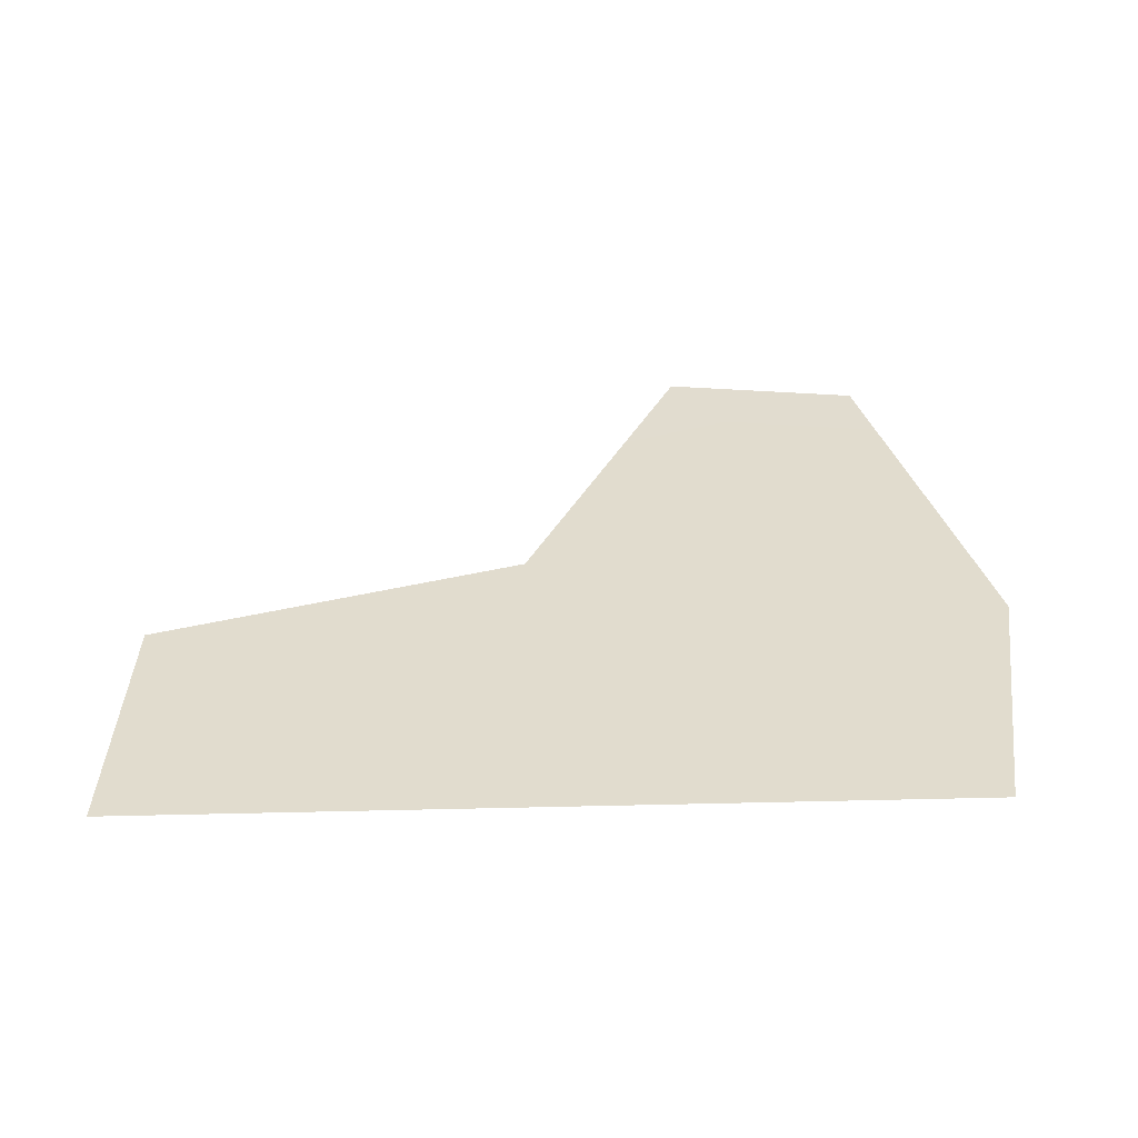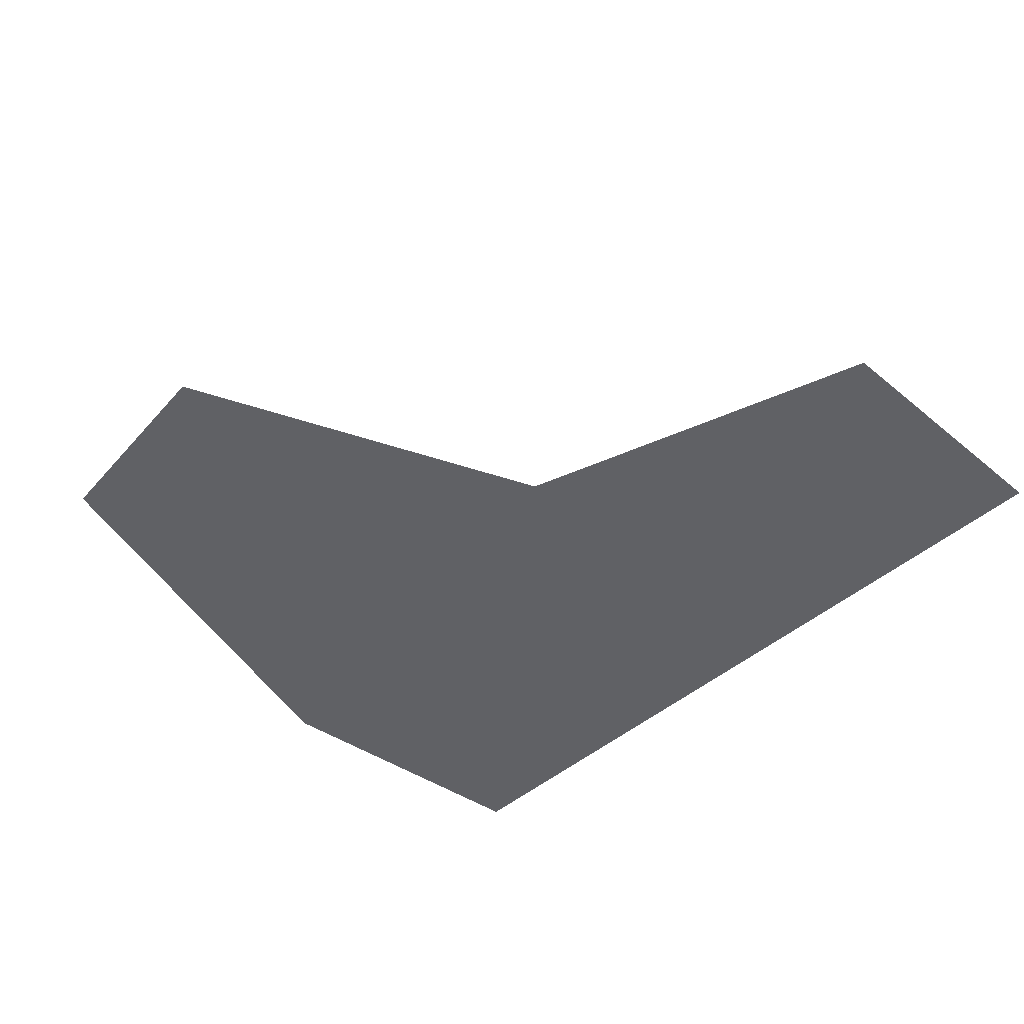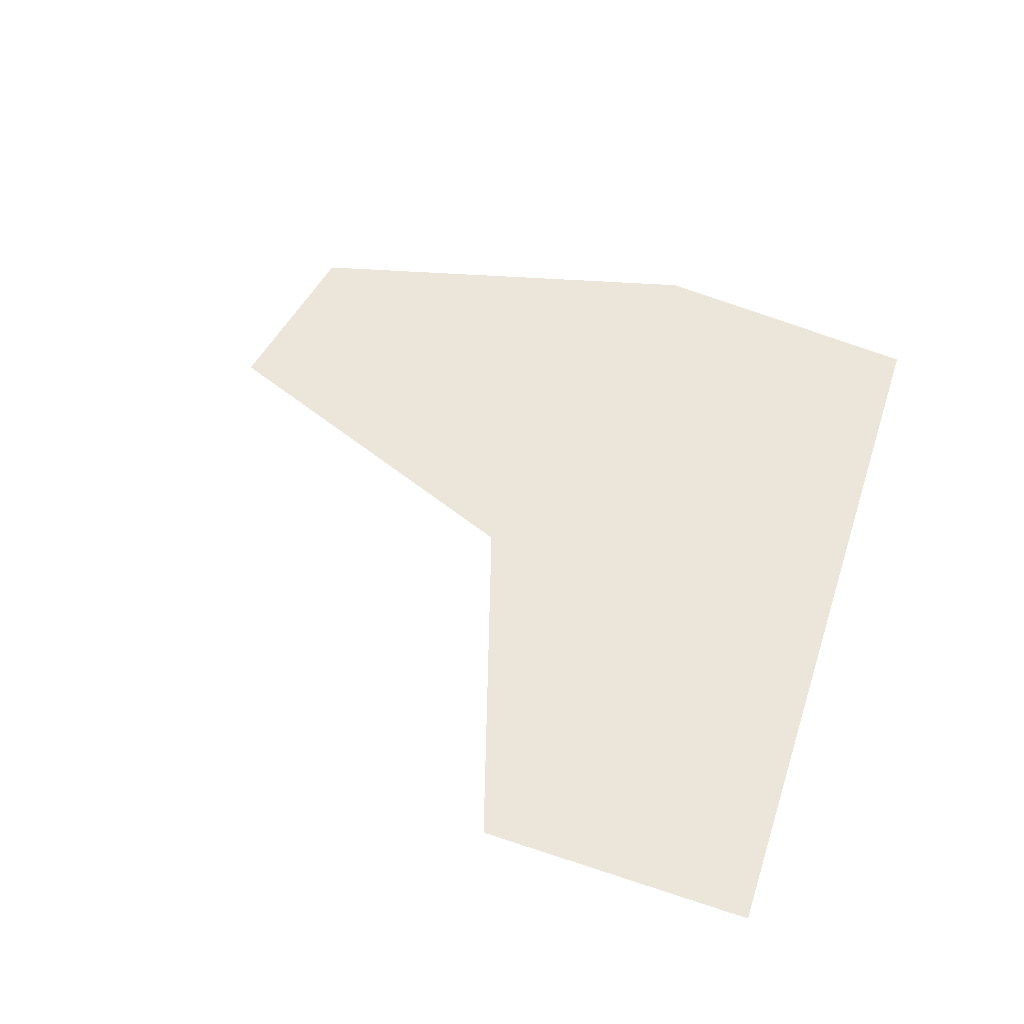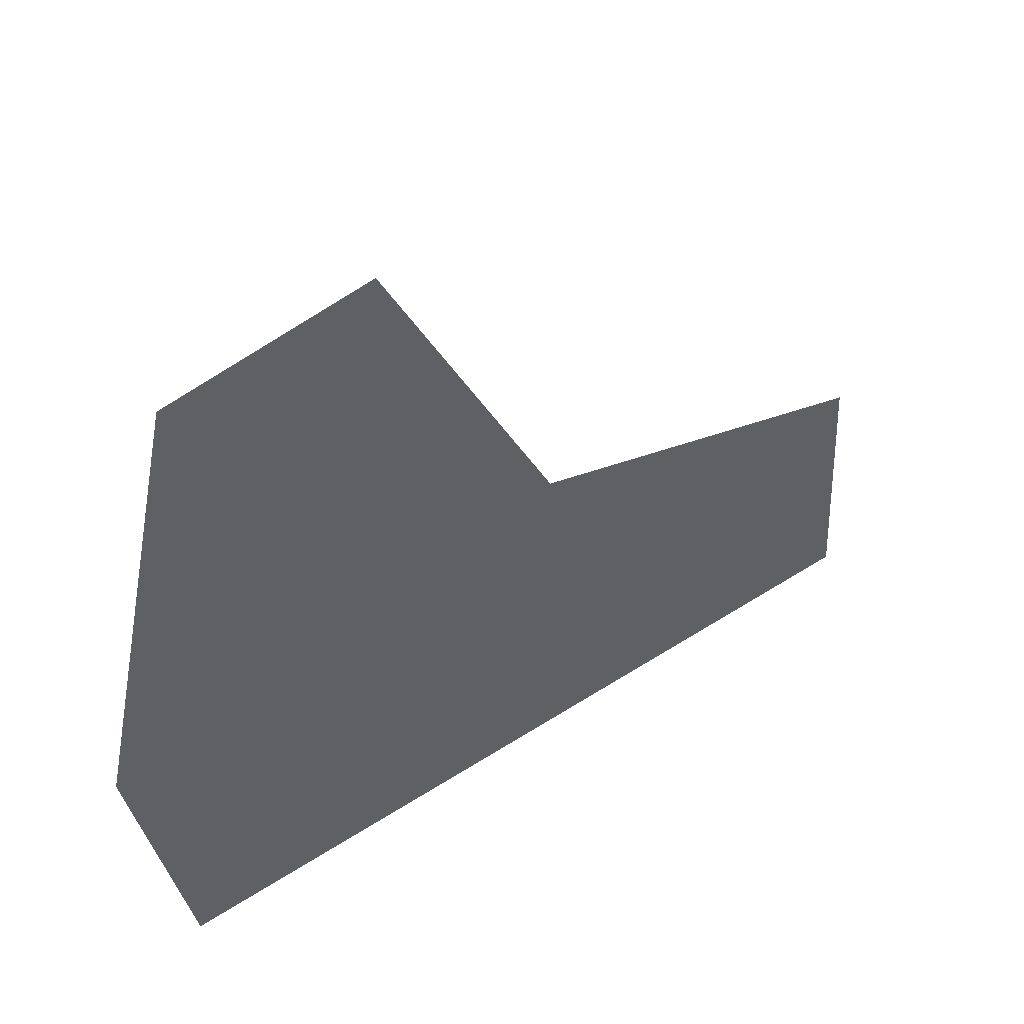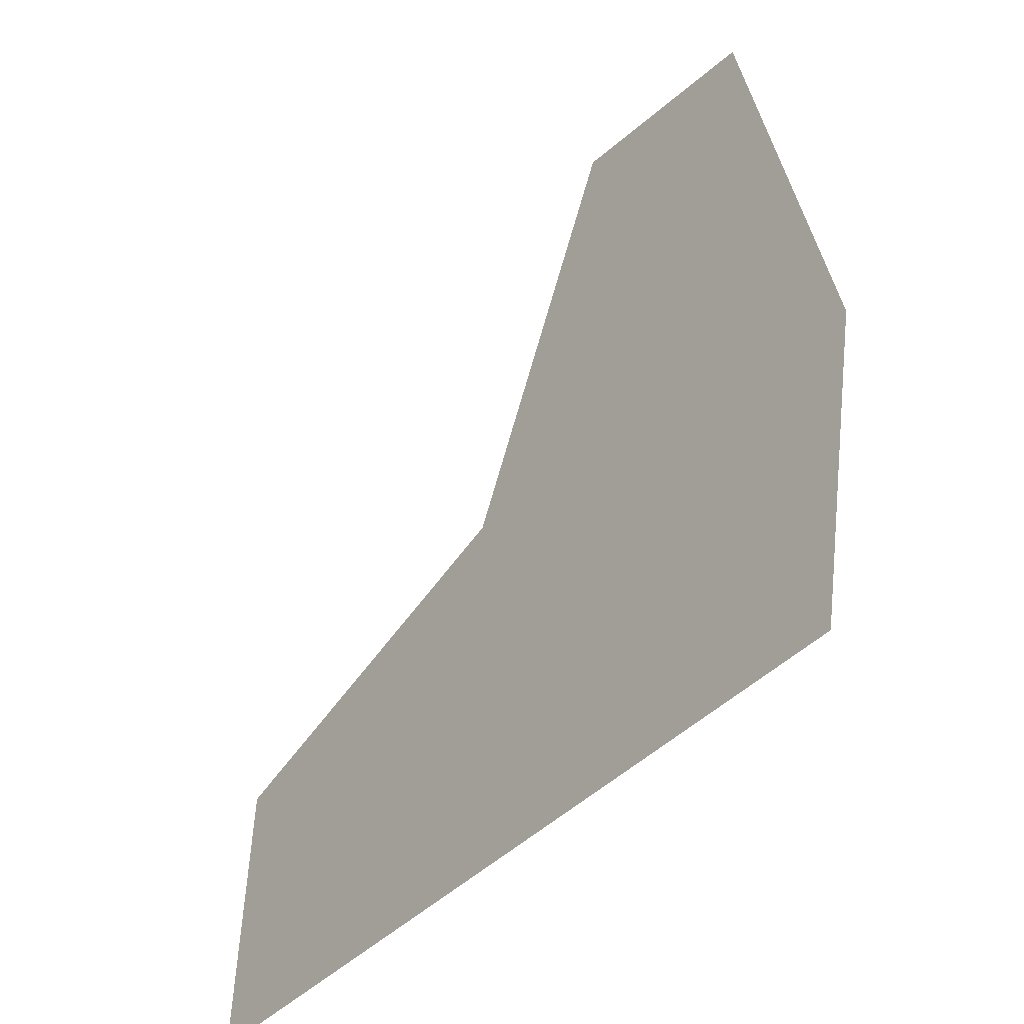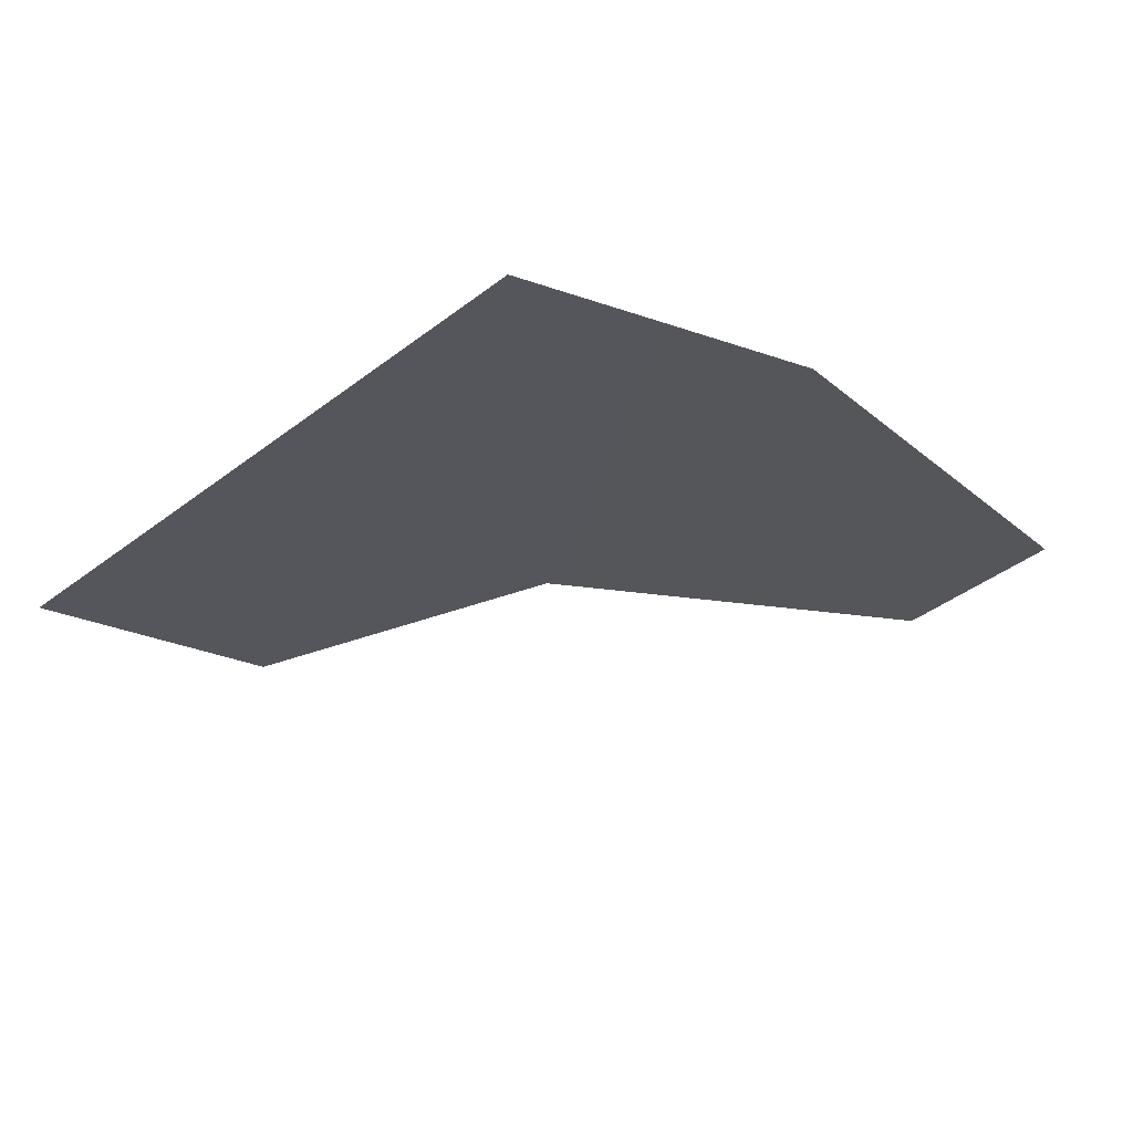
<metadata>
{"format":"obj","ext":"obj","renderer":"f3d","projection":"perspective","resolution":1024,"background":"white","views":[{"elev":34.1,"azim":-2.1,"up":"+Z"},{"elev":-47.8,"azim":-136.7,"up":"+Z"},{"elev":47.5,"azim":-72.7,"up":"+Z"},{"elev":49.2,"azim":144.4,"up":"+Y"},{"elev":-40.8,"azim":51.9,"up":"+Y"},{"elev":-26.2,"azim":50.6,"up":"+Z"}]}
</metadata>
<code>
g frontL_geo
v 0.5661 -0.07675 0.02038
v 0.08712 -0.07493 0.0207
v 0.09709 0.08353 0.0207
v 0.3162 0.1487 0.0207
v 0.5978 0.09496 0.01992
v 0.4204 0.3622 0.0207
v 0.5407 0.3462 0.01993
g frontL_geo_0
f 3 2 1
f 4 3 1
f 4 1 5
f 6 4 5
f 7 6 5

</code>
